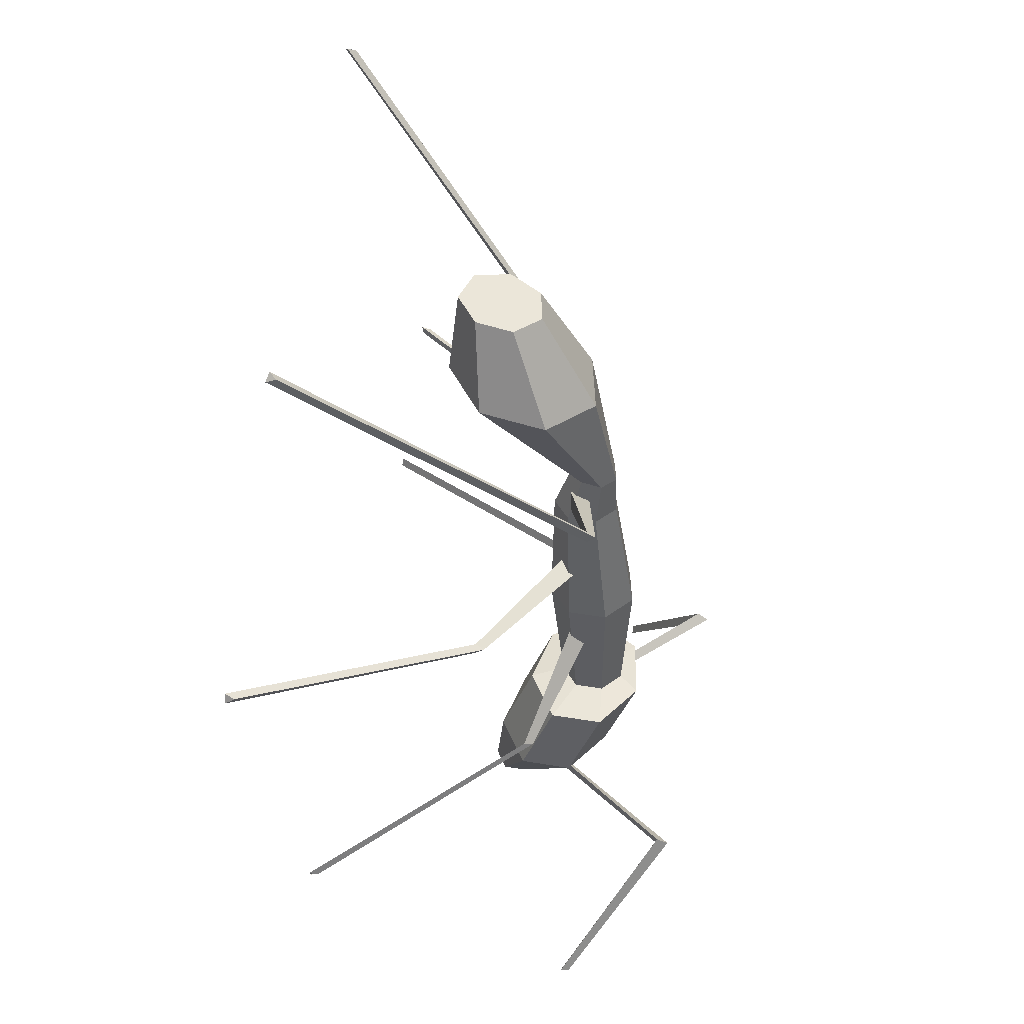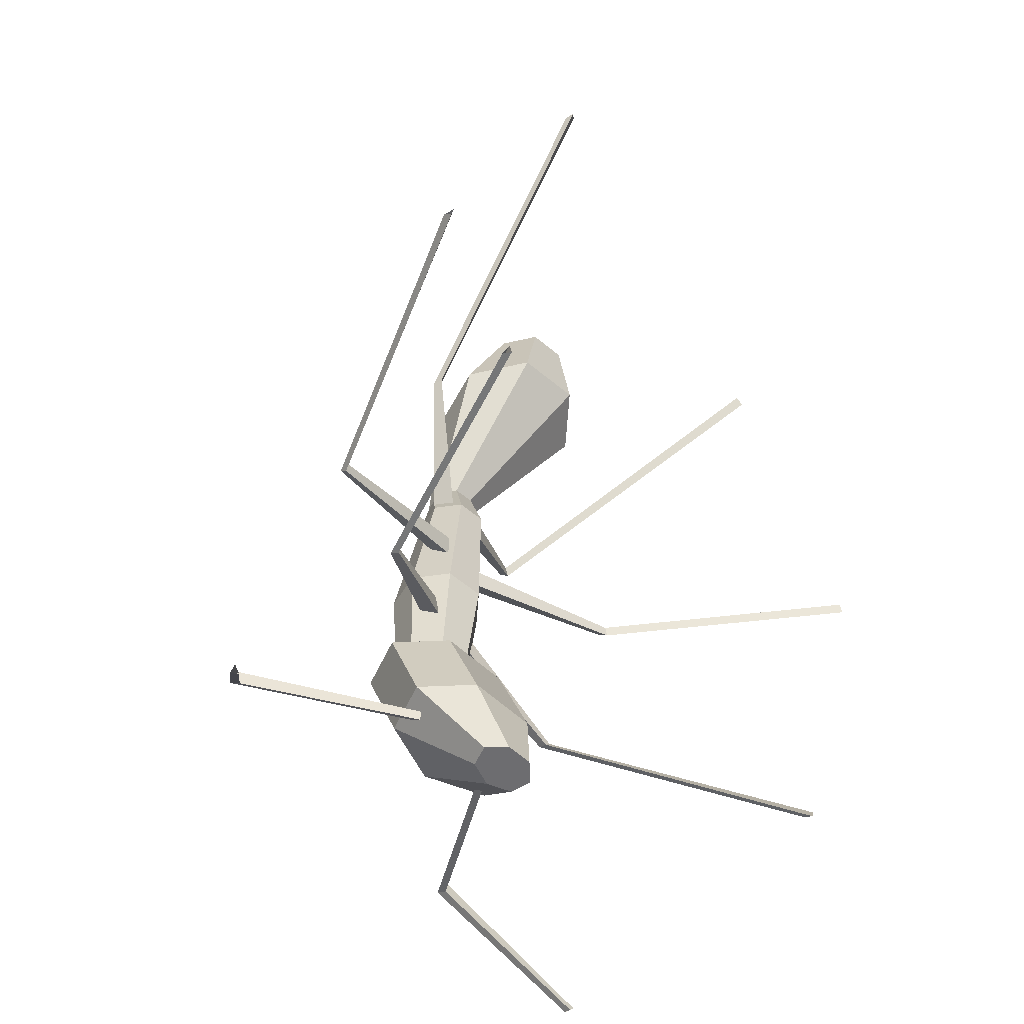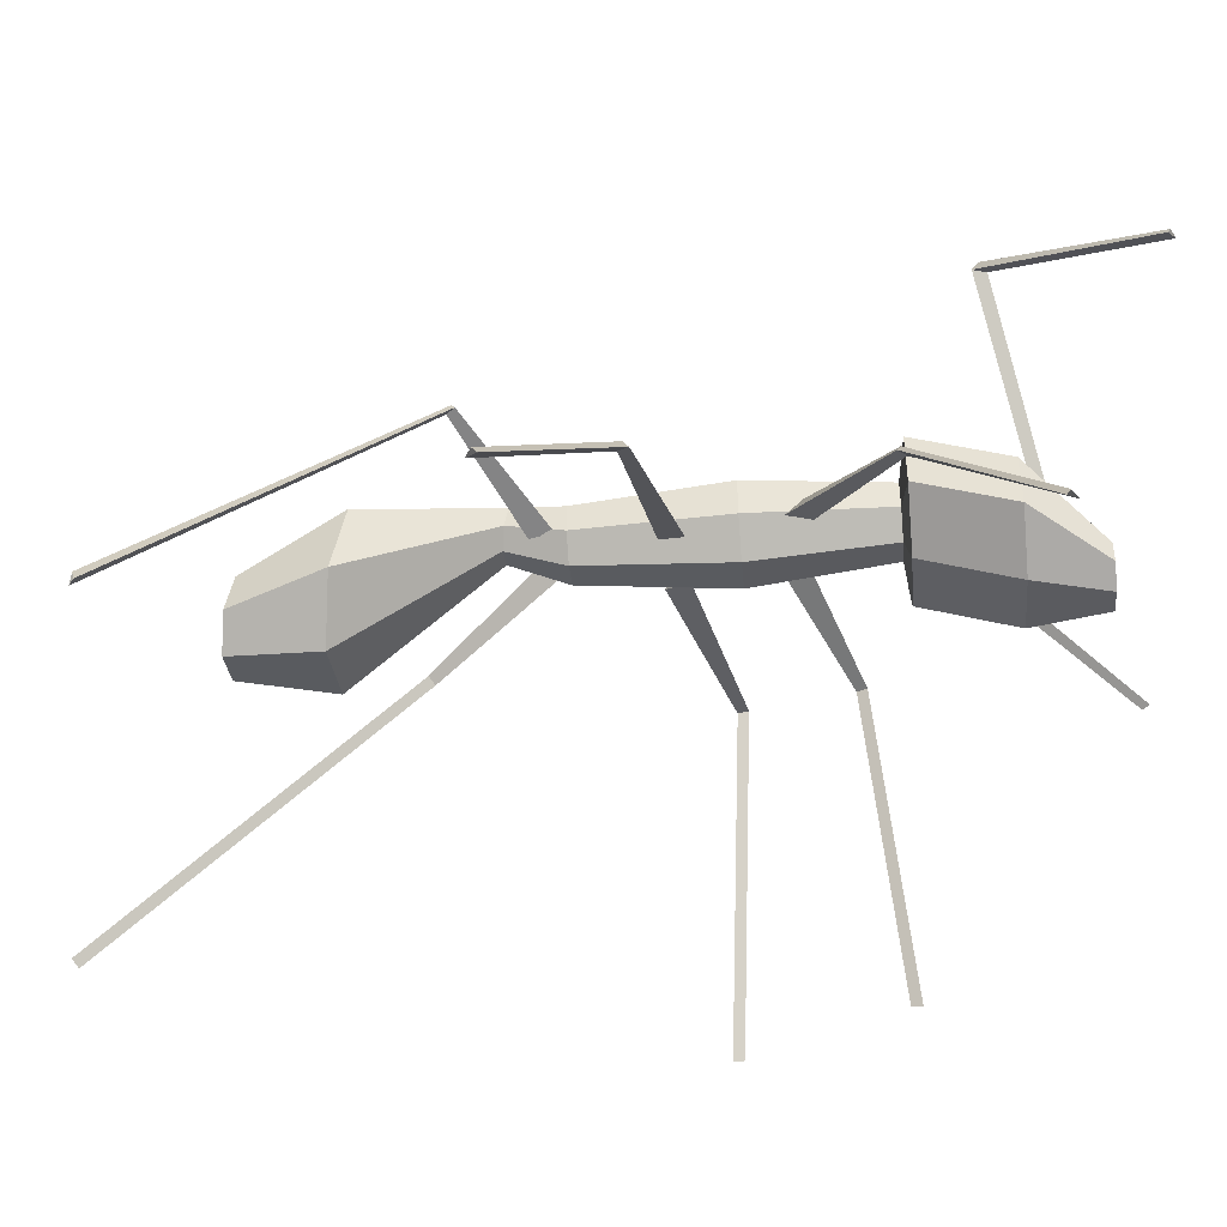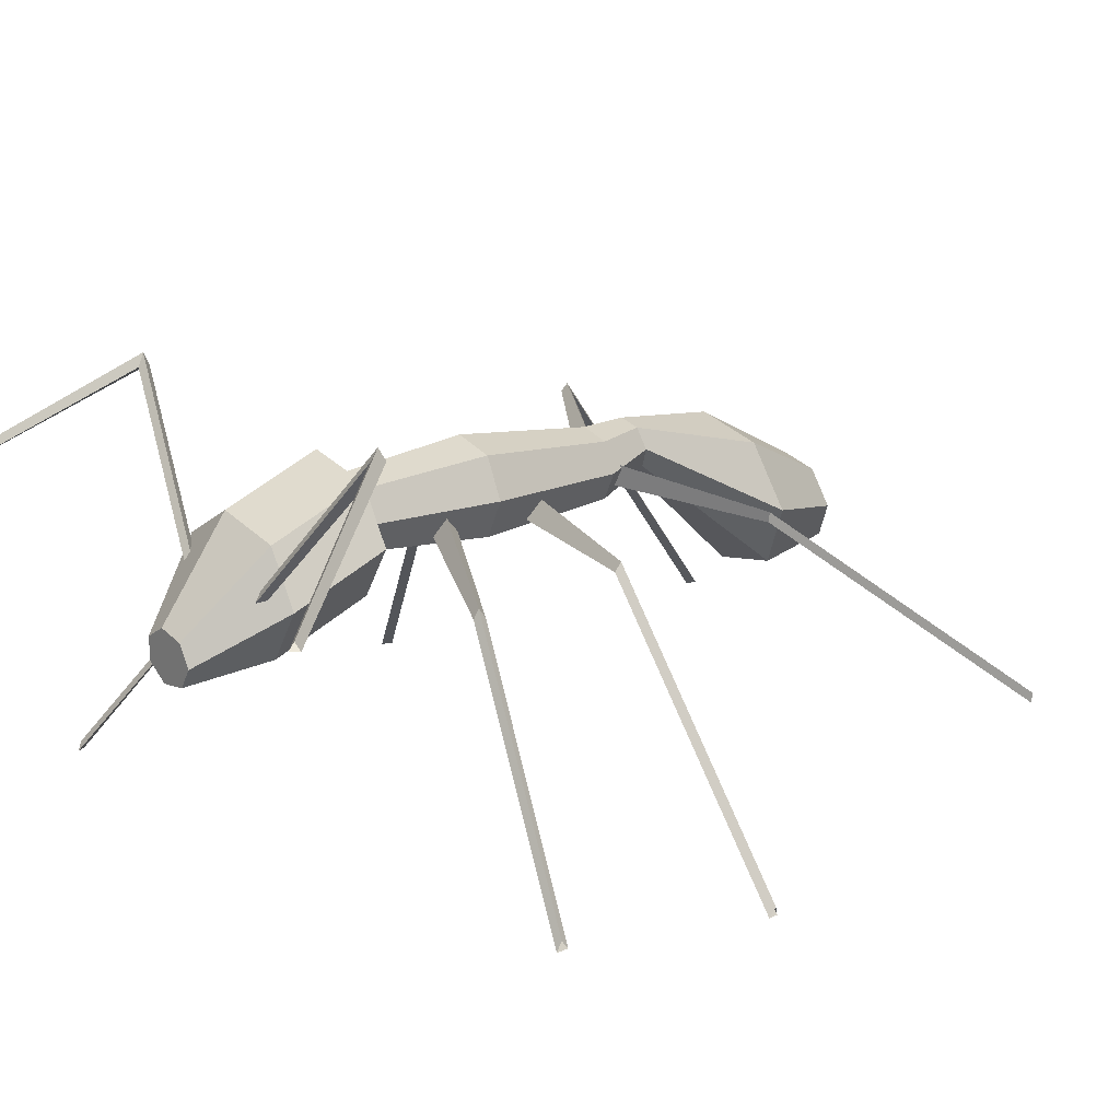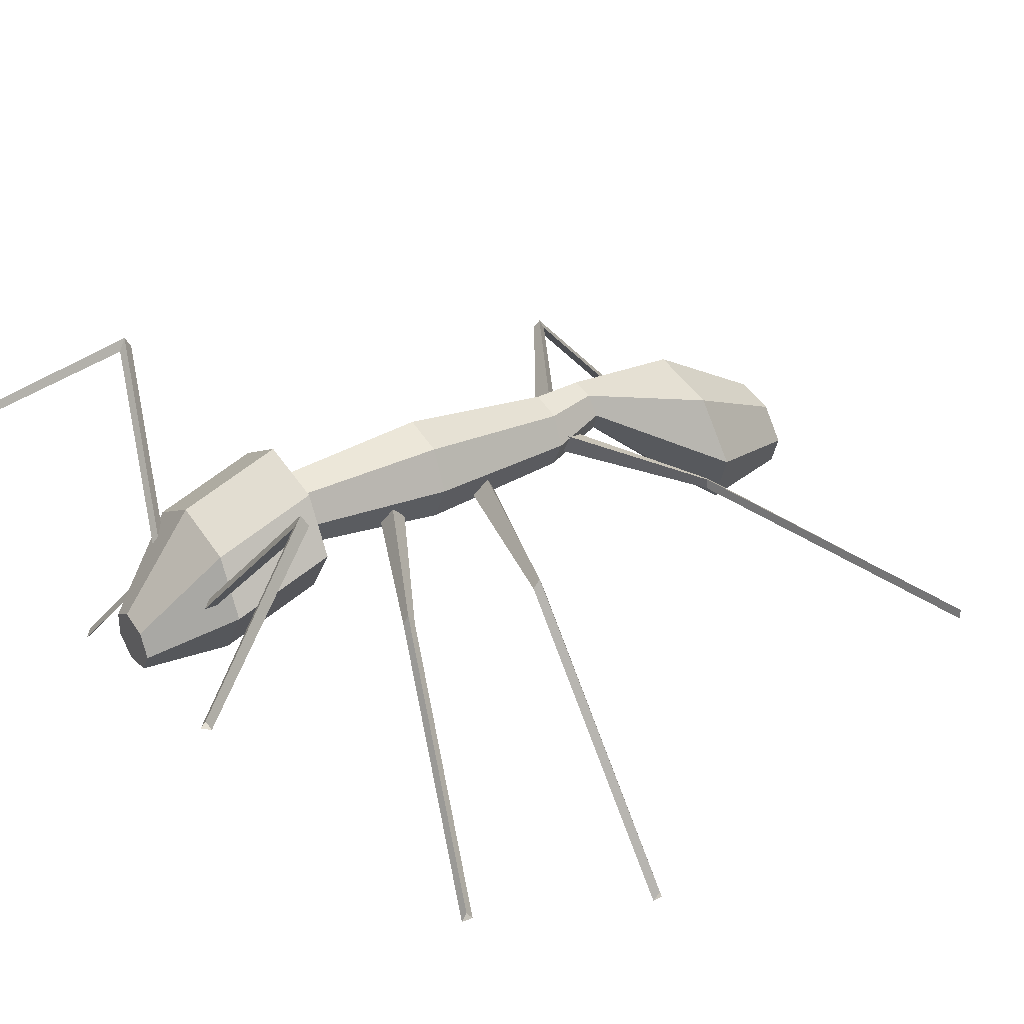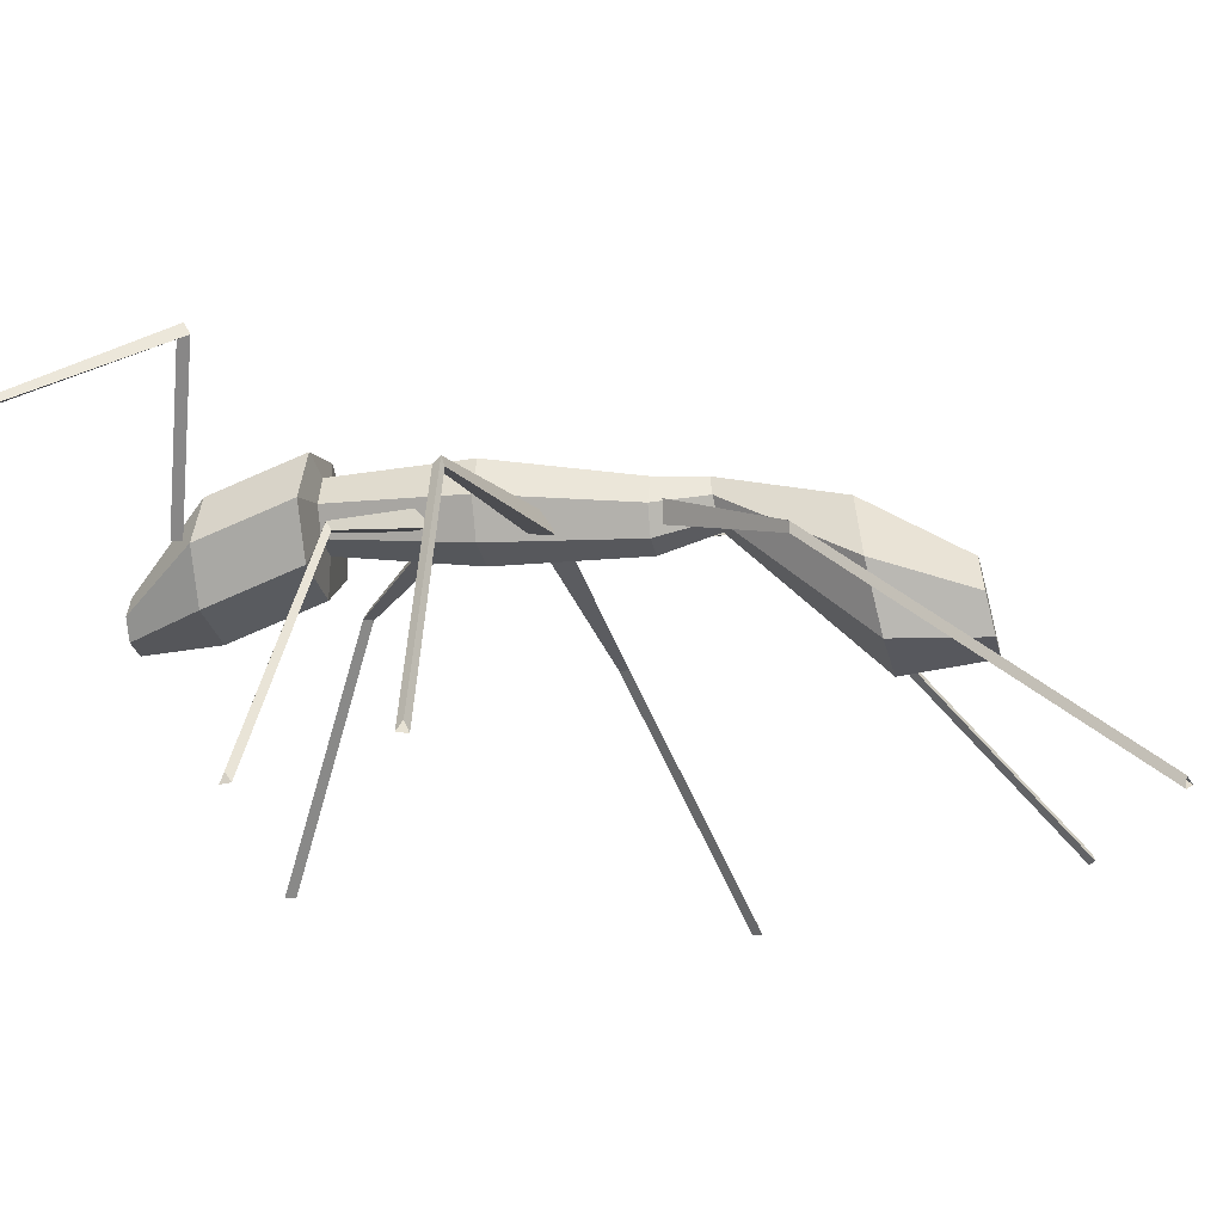
<metadata>
{"format":"obj","ext":"obj","renderer":"f3d","projection":"perspective","resolution":1024,"background":"white","views":[{"elev":44.7,"azim":101.0,"up":"+Z"},{"elev":-54.1,"azim":-55.6,"up":"+Z"},{"elev":-45.2,"azim":95.1,"up":"+Y"},{"elev":19.8,"azim":-128.7,"up":"+Y"},{"elev":34.1,"azim":-122.1,"up":"+Y"},{"elev":-15.6,"azim":-79.0,"up":"+Y"}]}
</metadata>
<code>
o Circle
v 0.7144 2.853 -2.637
v 0.7173 2.753 -2.579
v 0.7116 2.753 -2.695
v 2.037 4.276 -2.241
v 2.057 4.156 -2.174
v 2.018 4.156 -2.307
v 3 3.314 -3.684
v 3.033 3.232 -3.65
v 2.966 3.232 -3.717
v -0.3674 2.853 -2.637
v -0.3703 2.753 -2.579
v -0.3646 2.753 -2.695
v -1.513 4.276 -2.241
v -1.533 4.156 -2.174
v -1.493 4.156 -2.307
v -2.475 3.314 -3.684
v -2.509 3.232 -3.65
v -2.442 3.232 -3.717
v 0.5426 3.052 -0.5772
v 0.6022 2.849 -0.4754
v 0.4943 2.848 -0.6848
v 1.52 2.598 -1.462
v 1.562 2.507 -1.427
v 1.492 2.505 -1.506
v 2.998 0.3567 -2.575
v 3.032 0.2625 -2.534
v 2.981 0.2647 -2.629
v -0.07953 3.018 -0.5684
v -0.1275 2.815 -0.4589
v -0.05061 2.814 -0.679
v -1.222 2.576 -1.061
v -1.244 2.487 -1.007
v -1.208 2.481 -1.106
v -2.69 0.1865 -1.354
v -2.695 0.09874 -1.291
v -2.677 0.08822 -1.398
v 0.4972 2.951 0.4887
v 0.4778 2.747 0.603
v 0.4948 2.747 0.369
v 2.151 2.172 0.7692
v 2.131 2.079 0.8158
v 2.167 2.081 0.7164
v 4.061 0.04714 1.679
v 4.047 -0.04956 1.725
v 4.087 -0.04301 1.625
v -0.01085 2.921 0.5053
v -0.05856 2.714 0.5924
v -0.01907 2.735 0.3642
v -1.753 2.893 0.03015
v -1.758 2.795 0.06409
v -1.758 2.815 -0.03985
v -3.517 0.3152 0.2434
v -3.493 0.2183 0.2846
v -3.51 0.229 0.1784
v 0.4759 2.999 1.594
v 0.5504 2.811 1.714
v 0.5875 2.824 1.482
v 1.717 3.264 2.246
v 1.697 3.173 2.288
v 1.758 3.183 2.207
v 2.803 0.3764 4.851
v 2.737 0.2961 4.88
v 2.826 0.2746 4.823
v 0.07494 3.047 1.388
v 0.2031 2.963 1.568
v 0.1544 2.825 1.383
v -0.7508 2.502 2.664
v -0.6769 2.454 2.721
v -0.7437 2.398 2.665
v -1.44 0.1325 5.689
v -1.365 0.07083 5.736
v -1.446 0.02471 5.682
v -0.3392 2.294 3.219
v -0.03591 2.914 3.11
v 0.6456 3.067 3.083
v 1.192 2.638 3.159
v 1.192 1.949 3.28
v 0.6456 1.52 3.356
v -0.03591 1.673 3.329
v 0.01351 2.047 4.167
v 0.184 2.395 4.106
v 0.5672 2.481 4.091
v 0.8744 2.24 4.133
v 0.8744 1.853 4.202
v 0.5672 1.612 4.244
v 0.184 1.698 4.229
v 0.127 3.045 1.905
v 0.222 3.239 1.871
v 0.4355 3.287 1.863
v 0.6068 3.153 1.886
v 0.6068 2.937 1.924
v 0.4355 2.802 1.948
v 0.222 2.85 1.94
v -0.03729 2.955 1.381
v 0.09501 3.23 1.381
v 0.3923 3.298 1.381
v 0.6307 3.108 1.381
v 0.6307 2.803 1.381
v 0.3923 2.613 1.381
v 0.09501 2.68 1.381
v -0.2541 3.053 -0.08739
v -0.07294 3.429 -0.08739
v 0.3342 3.522 -0.08739
v 0.6607 3.262 -0.08739
v 0.6607 2.844 -0.08739
v 0.3342 2.584 -0.08739
v -0.07294 2.677 -0.08739
v -0.1352 3.086 -1.469
v -0.002872 3.36 -1.469
v 0.2944 3.428 -1.469
v 0.5328 3.238 -1.469
v 0.5328 2.933 -1.469
v 0.2944 2.743 -1.469
v -0.002872 2.811 -1.469
v -0.5616 3.015 -1.522
v -0.2517 3.519 -1.522
v 0.4445 3.643 -1.522
v 1.003 3.295 -1.522
v 1.003 2.736 -1.522
v 0.4445 2.388 -1.522
v -0.2517 2.512 -1.522
v -0.5616 2.665 -2.451
v -0.2517 3.168 -2.451
v 0.4445 3.292 -2.451
v 1.003 2.944 -2.451
v 1.003 2.386 -2.451
v 0.4445 2.037 -2.451
v -0.2517 2.162 -2.451
v -0.06645 2.193 -3.176
v 0.05697 2.394 -3.176
v 0.3343 2.443 -3.176
v 0.5567 2.305 -3.176
v 0.5567 2.082 -3.176
v 0.3343 1.944 -3.176
v 0.05697 1.993 -3.176
f 1 3 6 4
f 1 2 5 4
f 6 5 2 3
f 8 7 4 5
f 9 8 5 6
f 9 7 4 6
f 15 13 10 12
f 14 13 10 11
f 15 14 11 12
f 17 16 13 14
f 18 17 14 15
f 18 16 13 15
f 23 22 19 20
f 24 23 20 21
f 24 22 19 21
f 26 25 22 23
f 27 26 23 24
f 27 25 22 24
f 32 31 28 29
f 33 32 29 30
f 33 31 28 30
f 35 34 31 32
f 36 35 32 33
f 36 34 31 33
f 41 40 37 38
f 42 41 38 39
f 42 40 37 39
f 44 43 40 41
f 45 44 41 42
f 45 43 40 42
f 50 49 46 47
f 51 50 47 48
f 51 49 46 48
f 53 52 49 50
f 54 53 50 51
f 54 52 49 51
f 59 58 55 56
f 60 59 56 57
f 60 58 55 57
f 62 61 58 59
f 63 62 59 60
f 63 61 58 60
f 68 67 64 65
f 69 68 65 66
f 69 67 64 66
f 71 70 67 68
f 72 71 68 69
f 72 70 67 69
f 84 83 76 77
f 86 85 78 79
f 81 80 73 74
f 83 82 75 76
f 85 84 77 78
f 86 80 73 79
f 82 81 74 75
f 81 86 80
f 81 82 86
f 82 85 86
f 82 83 85
f 83 84 85
f 77 76 90 91
f 79 78 92 93
f 74 73 87 88
f 76 75 89 90
f 78 77 91 92
f 79 73 87 93
f 75 74 88 89
f 92 91 98 99
f 93 87 94 100
f 89 88 95 96
f 91 90 97 98
f 93 92 99 100
f 88 87 94 95
f 90 89 96 97
f 97 96 103 104
f 99 98 105 106
f 100 94 101 107
f 96 95 102 103
f 98 97 104 105
f 100 99 106 107
f 95 94 101 102
f 107 106 113 114
f 102 101 108 109
f 104 103 110 111
f 106 105 112 113
f 107 101 108 114
f 103 102 109 110
f 105 104 111 112
f 112 111 118 119
f 114 113 120 121
f 109 108 115 116
f 111 110 117 118
f 113 112 119 120
f 114 108 115 121
f 110 109 116 117
f 121 115 122 128
f 117 116 123 124
f 119 118 125 126
f 121 120 127 128
f 116 115 122 123
f 118 117 124 125
f 120 119 126 127
f 125 124 131 132
f 127 126 133 134
f 128 122 129 135
f 124 123 130 131
f 126 125 132 133
f 128 127 134 135
f 123 122 129 130
f 130 129 135
f 131 130 135
f 131 135 134
f 131 134 132
f 134 133 132

</code>
